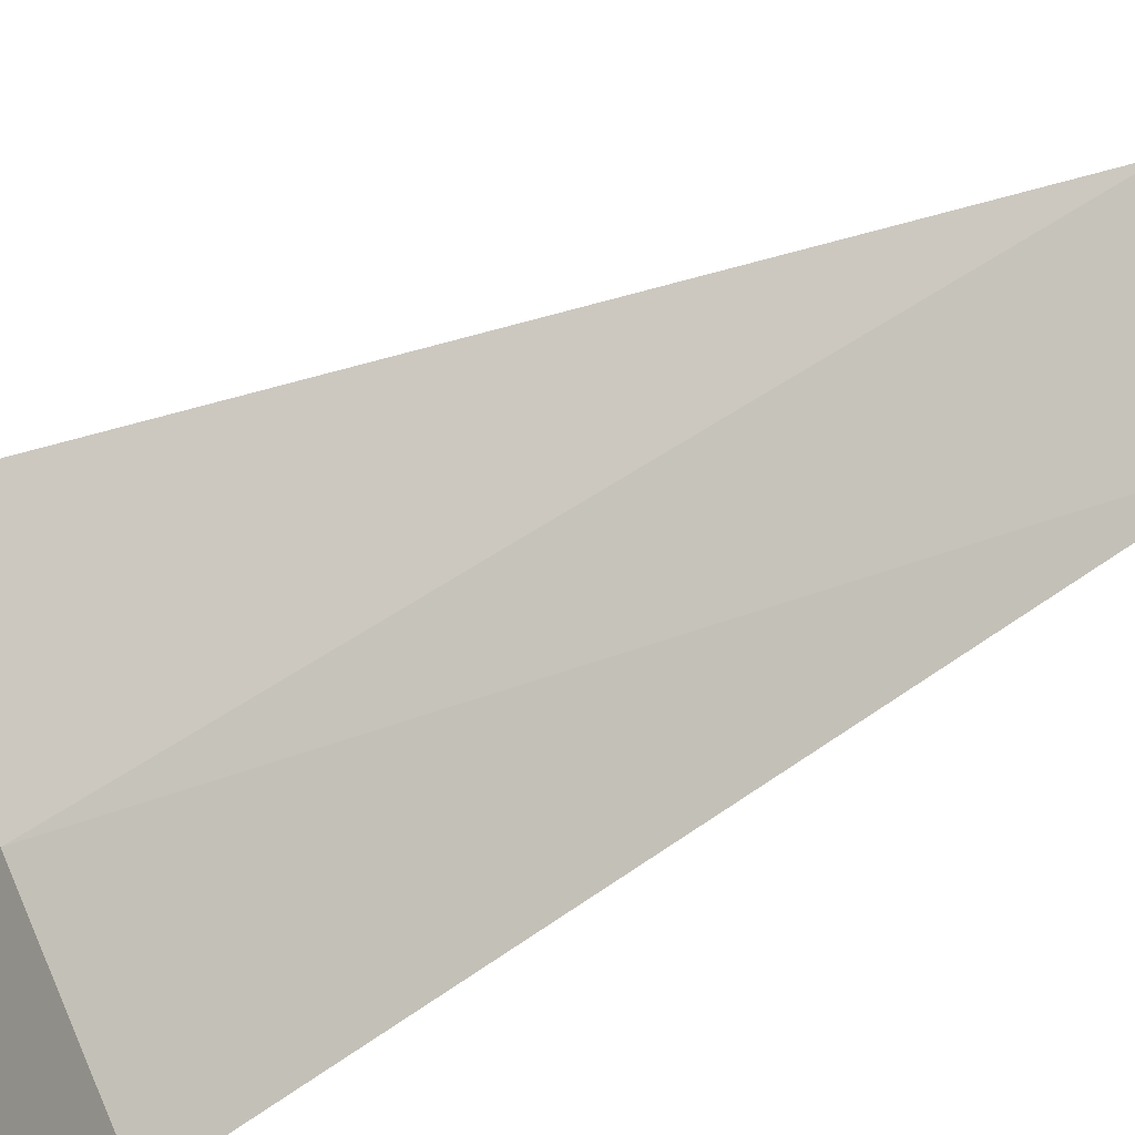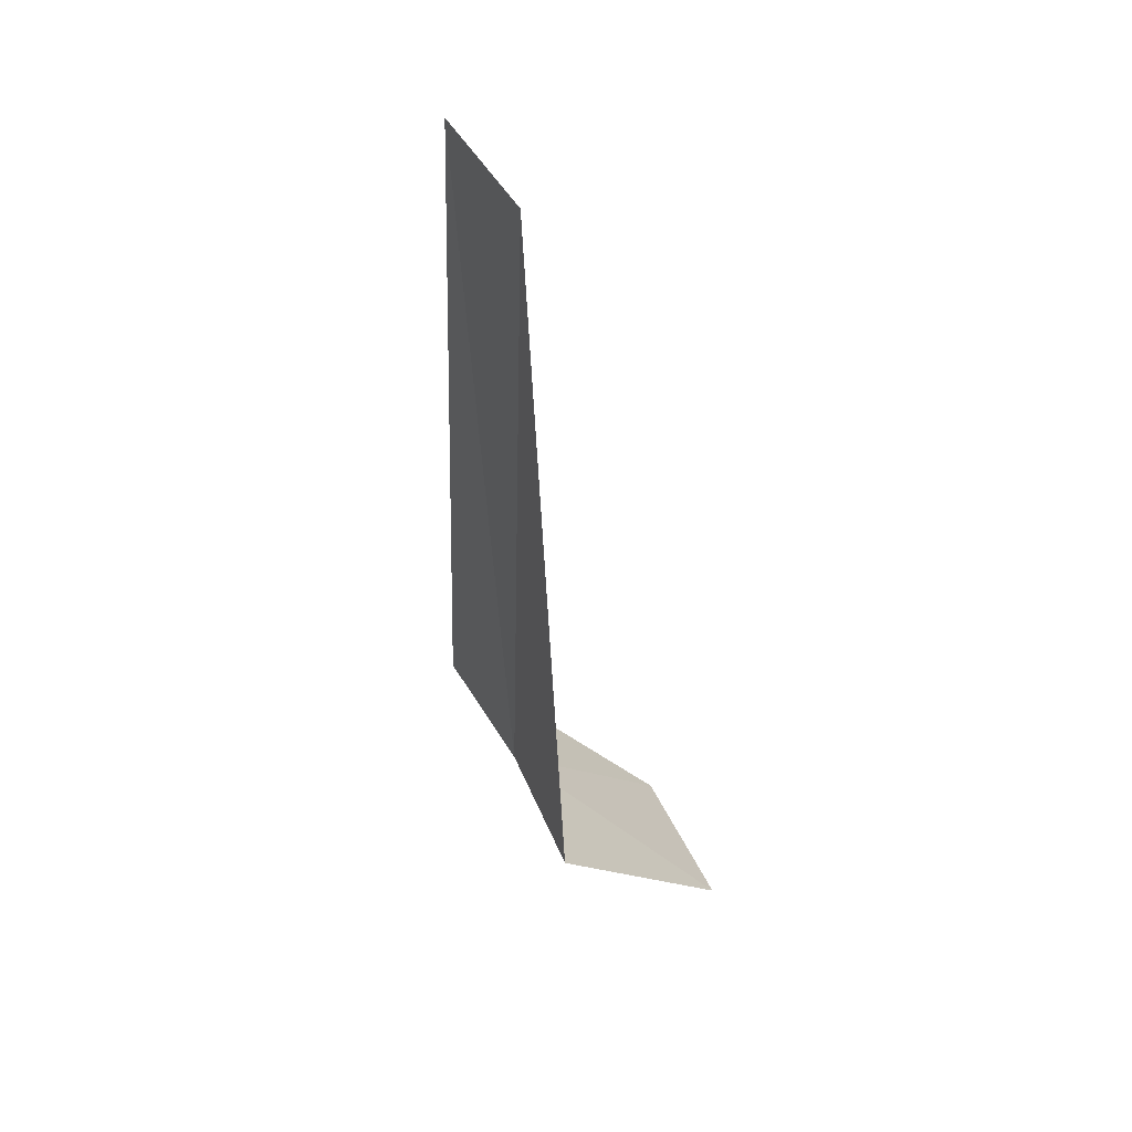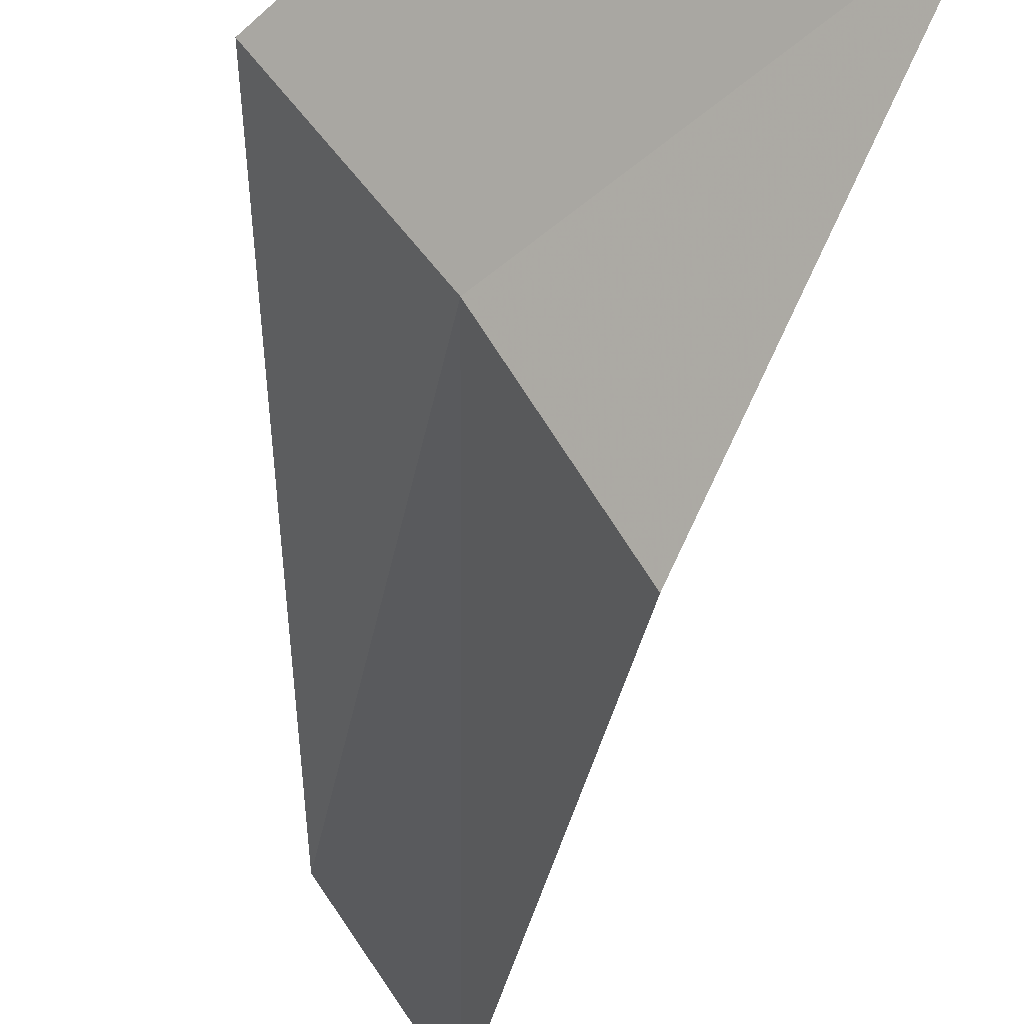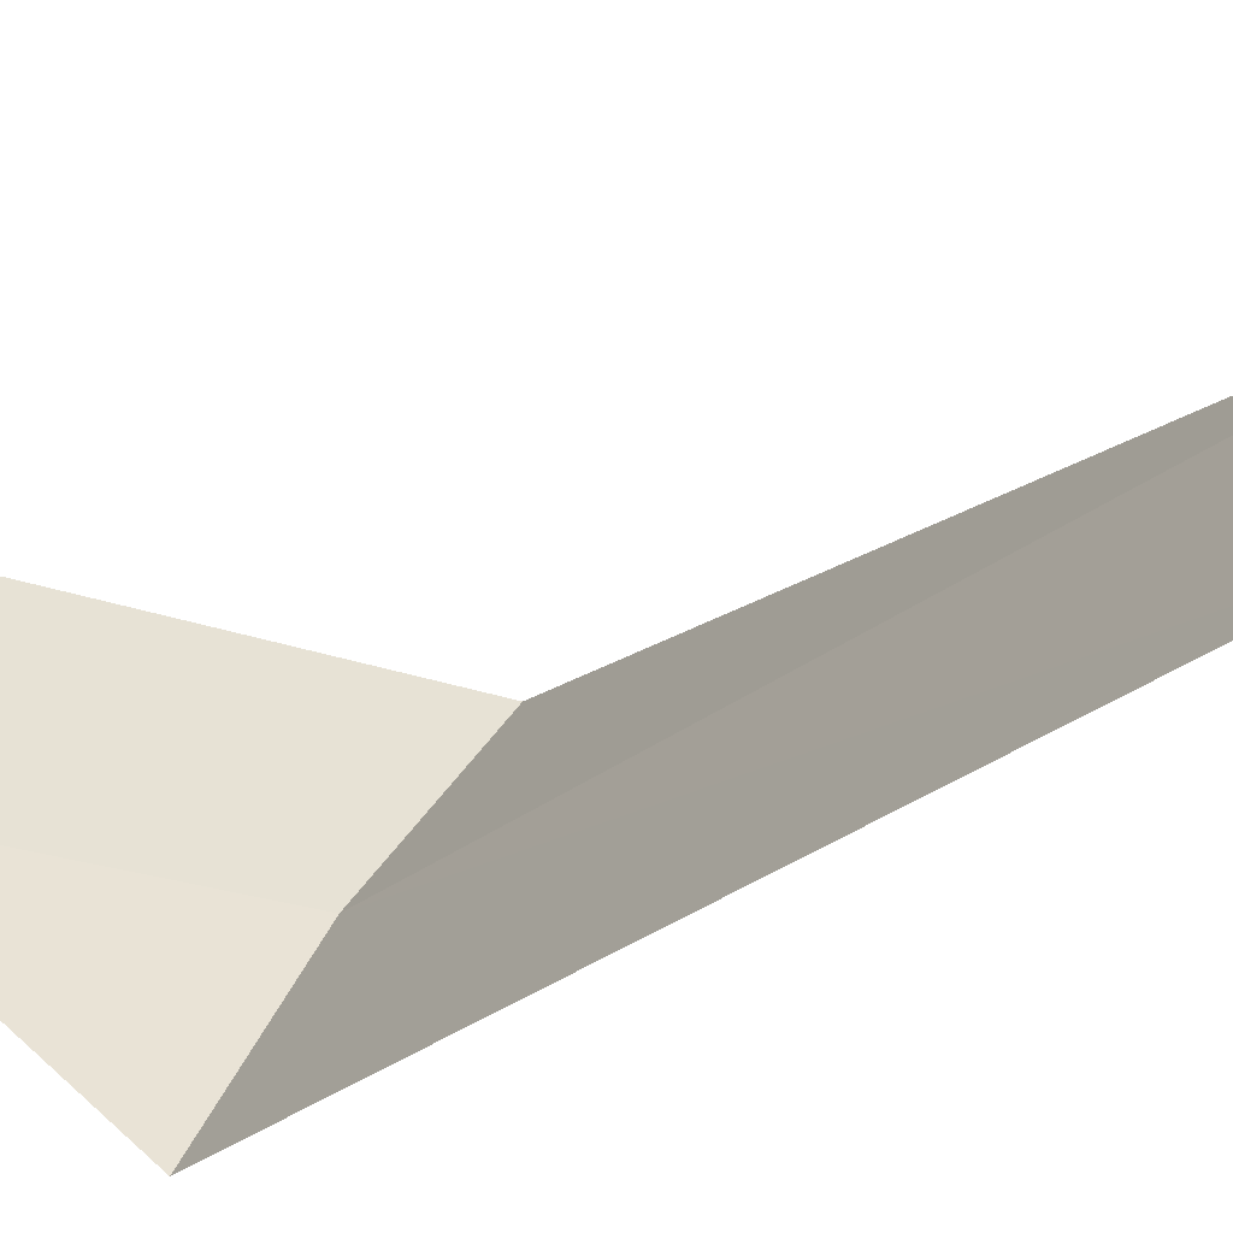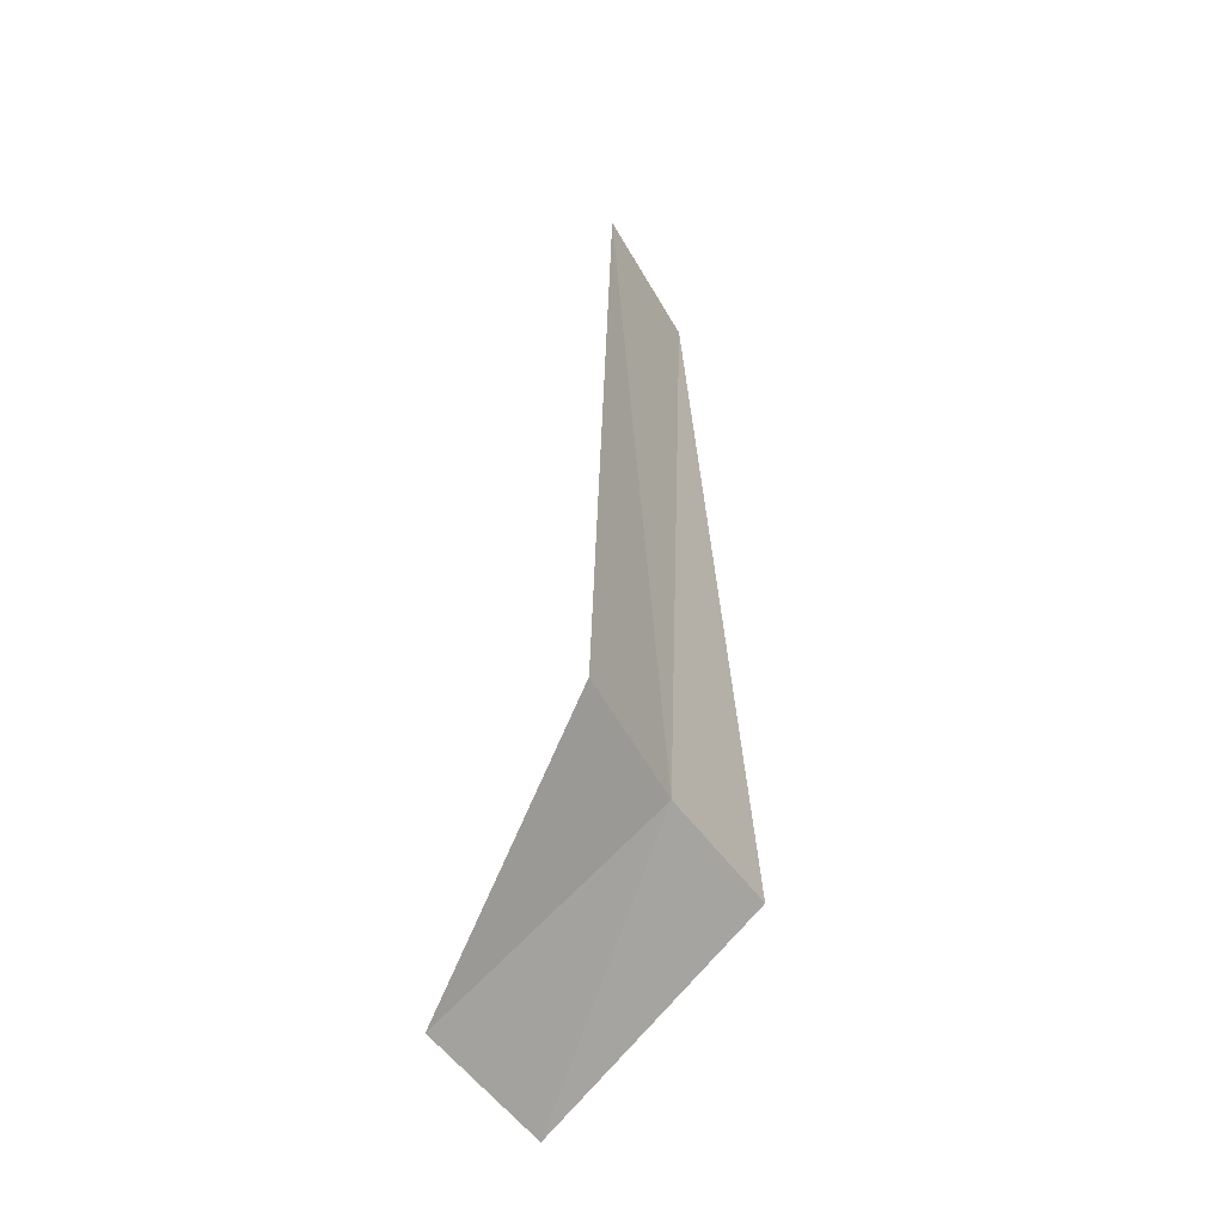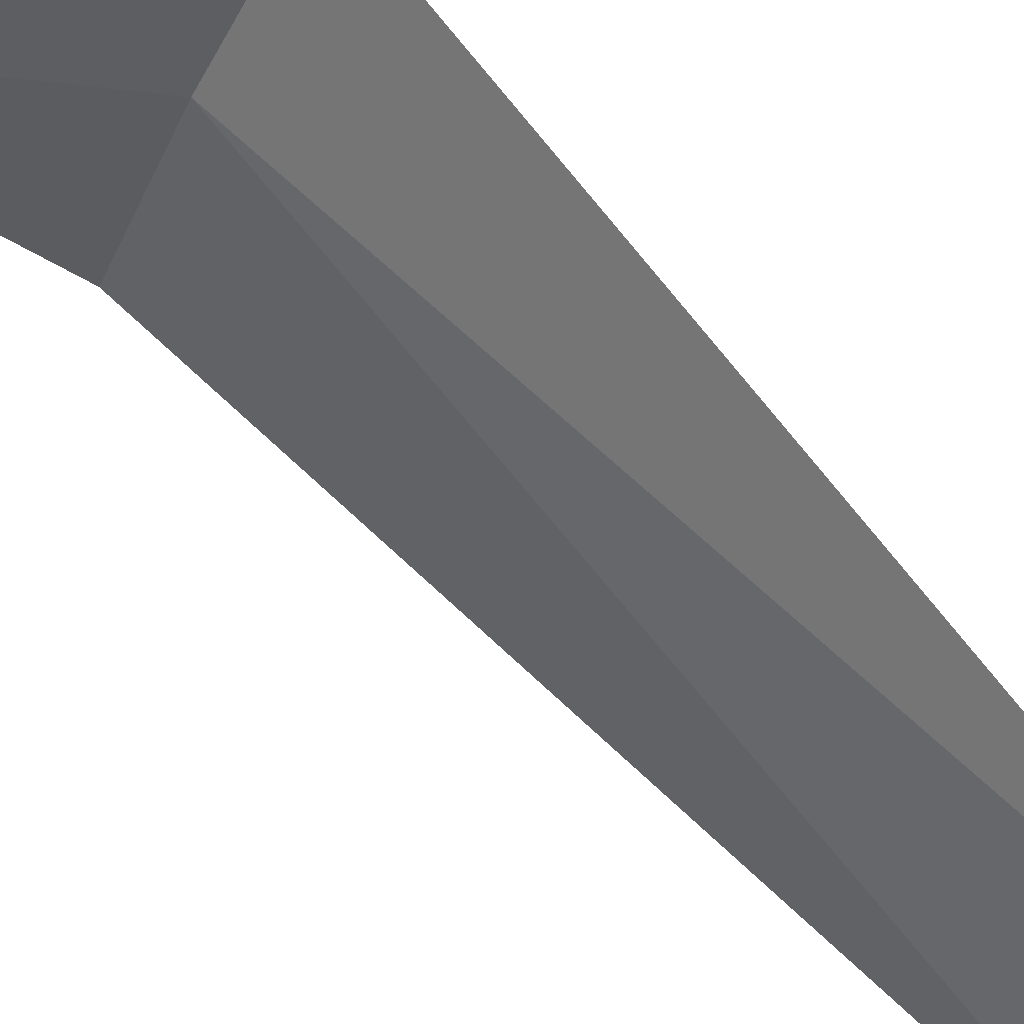
<metadata>
{"format":"obj","ext":"obj","renderer":"f3d","projection":"perspective","resolution":1024,"background":"white","views":[{"elev":33.7,"azim":47.9,"up":"+Z"},{"elev":43.7,"azim":-59.3,"up":"+Y"},{"elev":-26.9,"azim":-5.1,"up":"+Z"},{"elev":-22.5,"azim":144.2,"up":"+Z"},{"elev":-48.1,"azim":174.2,"up":"+Y"},{"elev":75.8,"azim":134.8,"up":"+Z"}]}
</metadata>
<code>
v 32.14 -5.765 15.26
v 32.55 -5.765 14.58
v 32.44 -2.015 14.79
v 32 -2.015 15.46
v 31.65 -5.765 15.88
v 32.58 -6.765 16.33
v 33.1 -6.765 15.63
f 1 3 2
f 1 5 4
f 1 4 3
f 1 6 5
f 1 2 7
f 1 7 6

</code>
